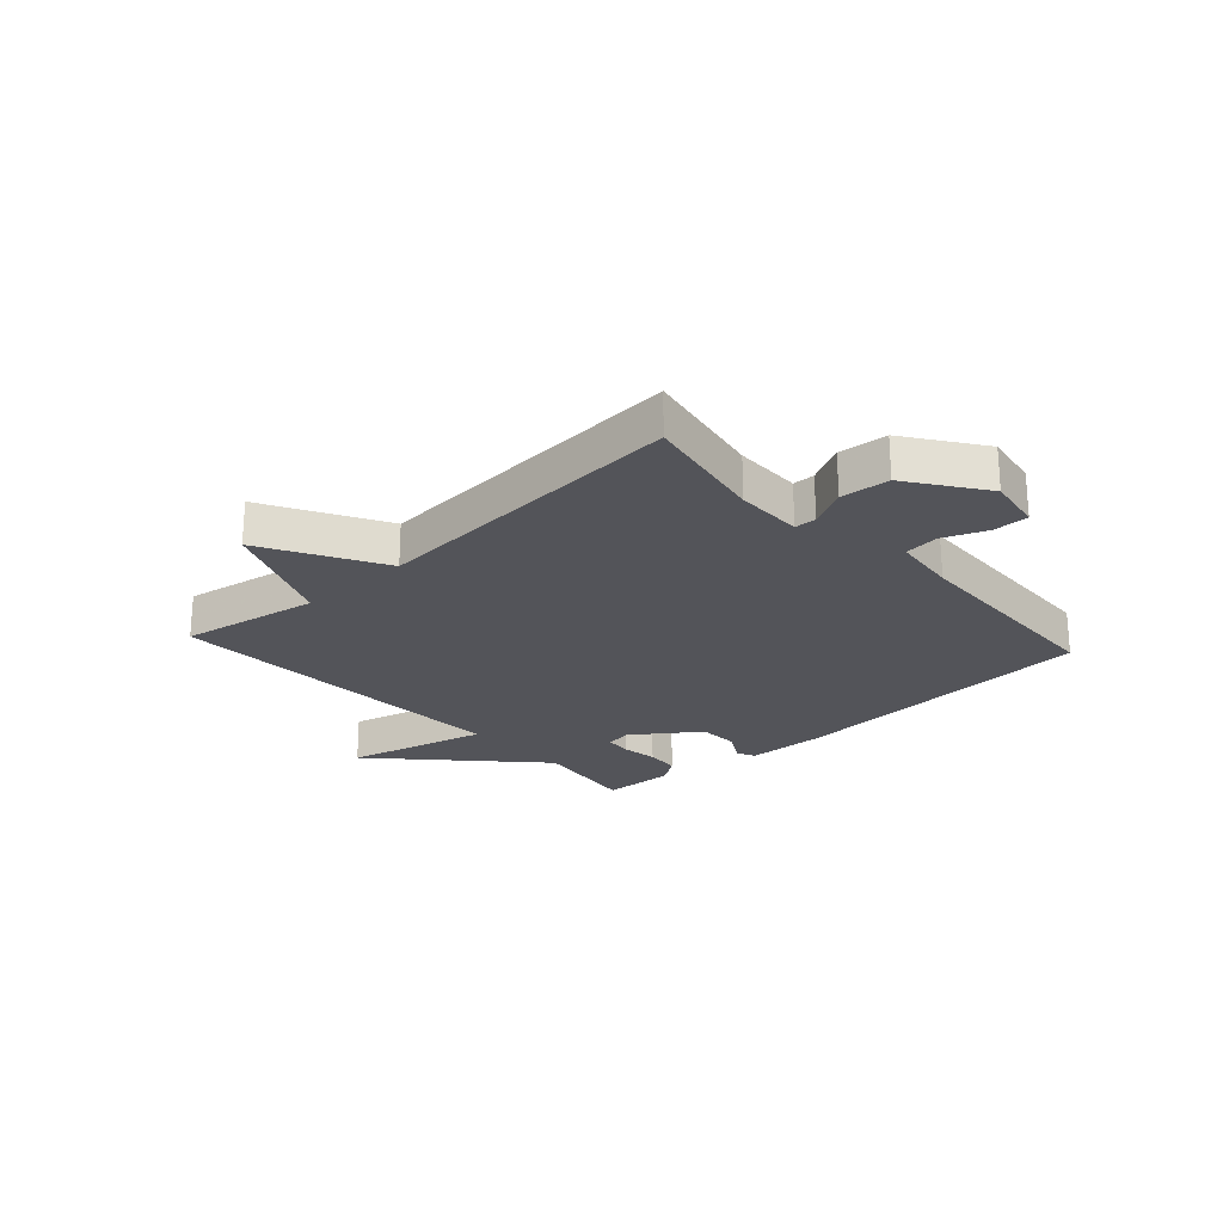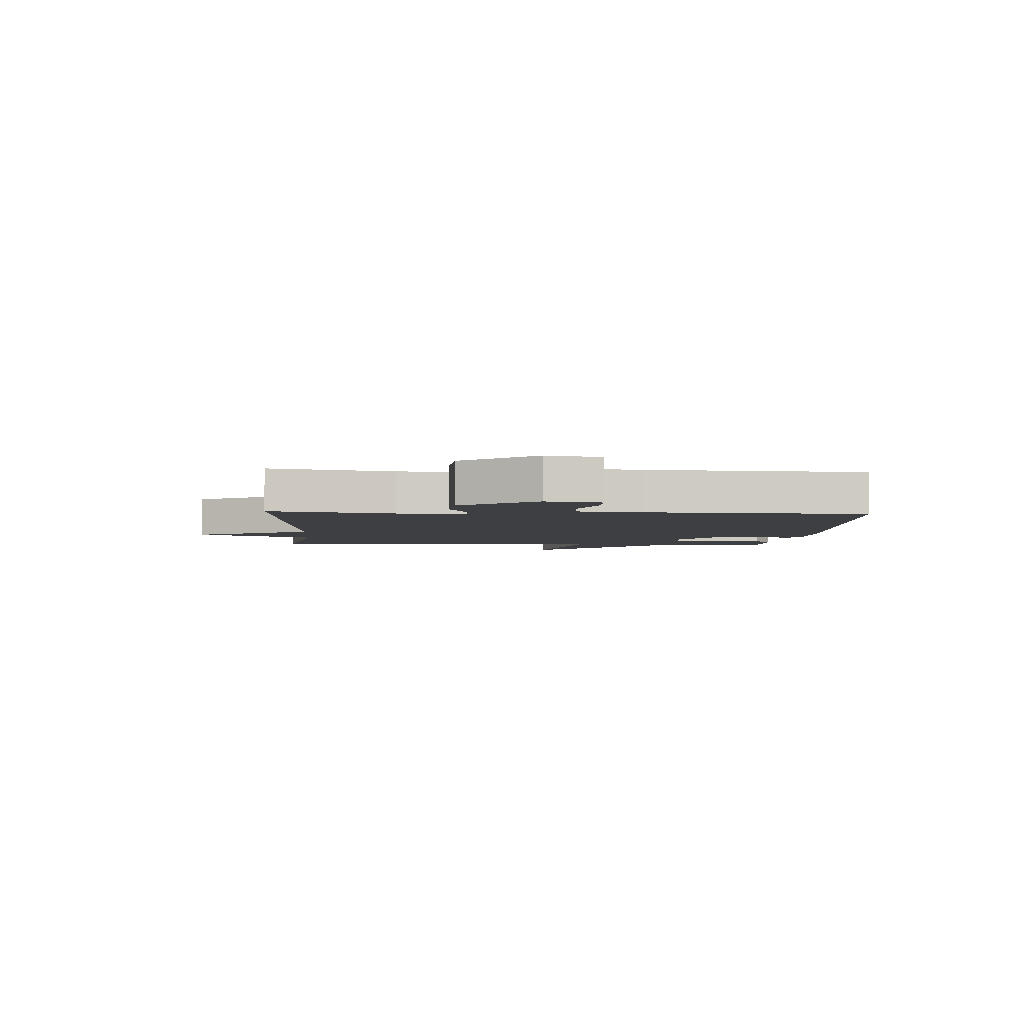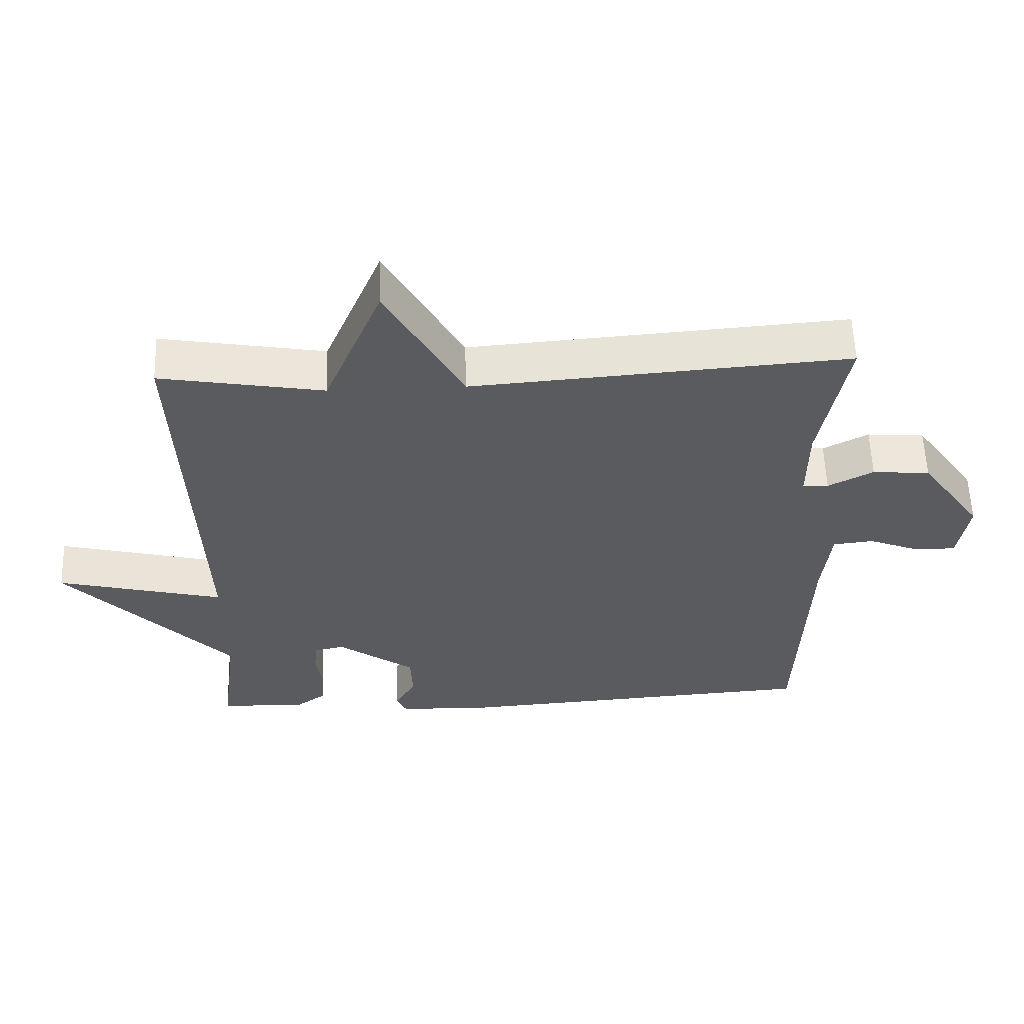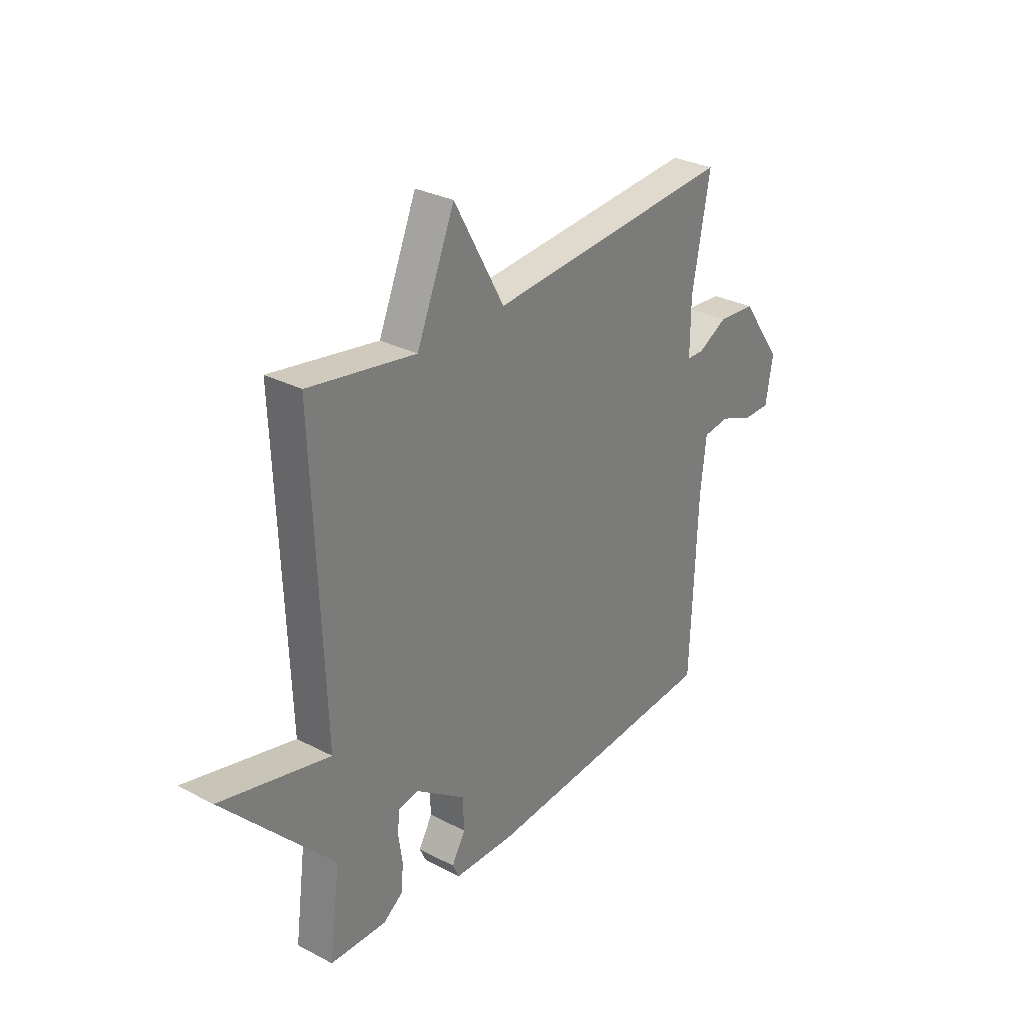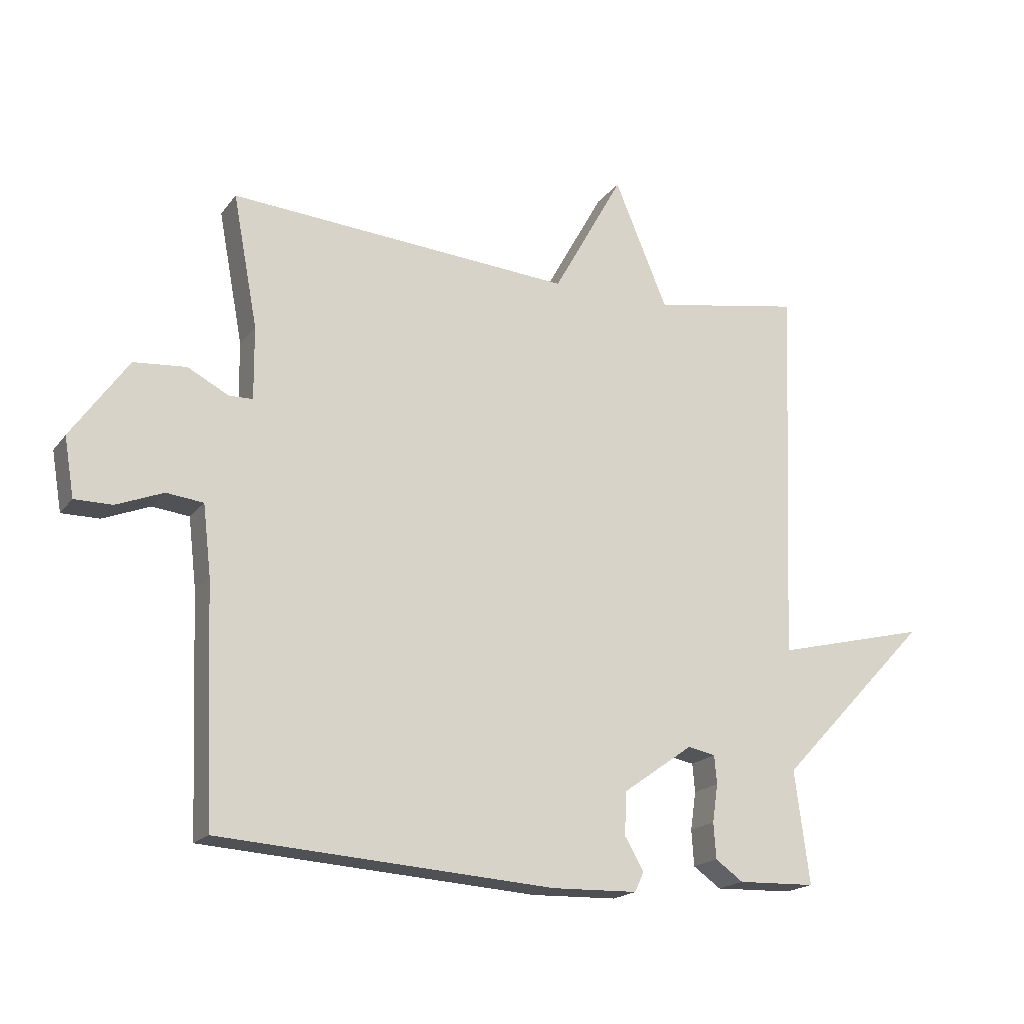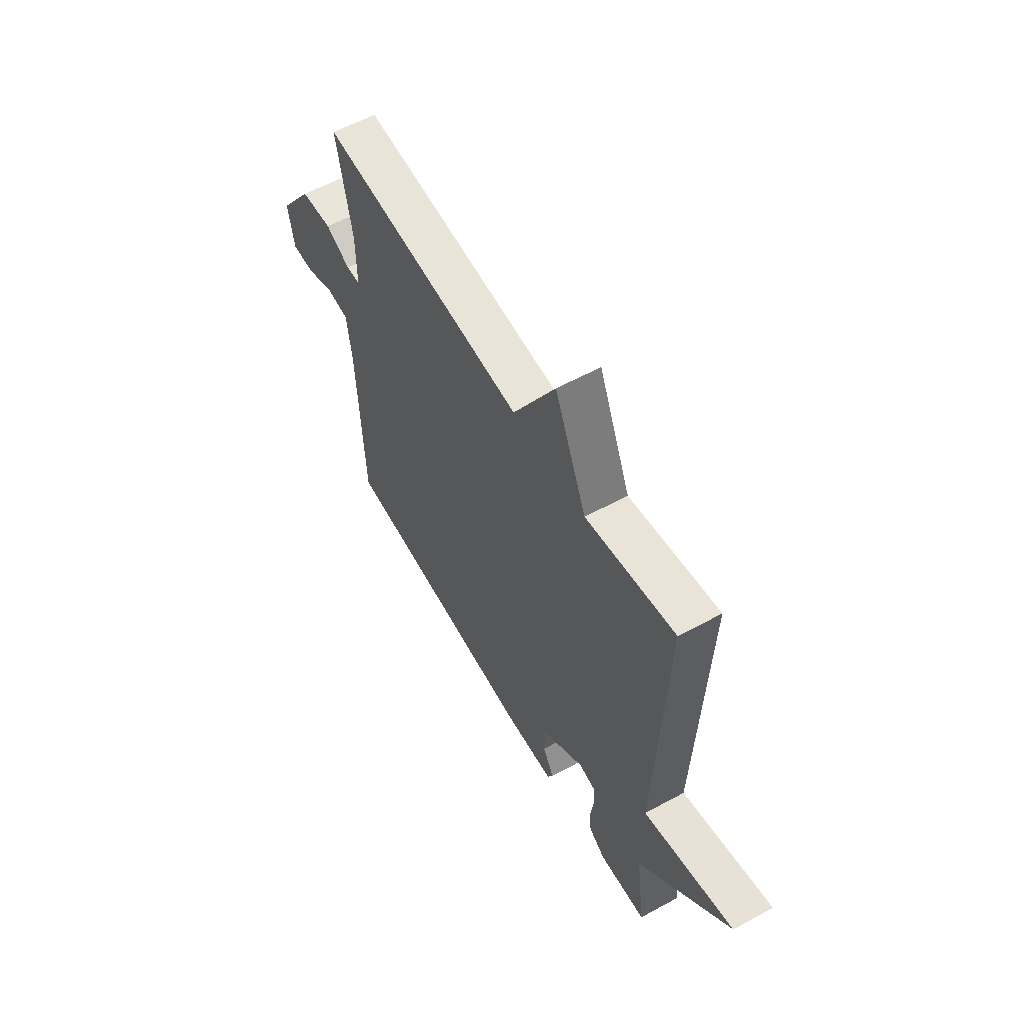
<metadata>
{"format":"obj","ext":"obj","renderer":"f3d","projection":"perspective","resolution":1024,"background":"white","views":[{"elev":-23.7,"azim":42.3,"up":"+Y"},{"elev":-4.0,"azim":86.2,"up":"+Y"},{"elev":57.6,"azim":-2.0,"up":"+Z"},{"elev":30.1,"azim":-52.8,"up":"+Z"},{"elev":-18.6,"azim":154.7,"up":"+Z"},{"elev":58.5,"azim":-119.4,"up":"+Z"}]}
</metadata>
<code>
v 0.5 0.07 -0.5
v -0.044 0.07 -0.537
v -0.183 0.07 -0.533
v -0.198 0.07 -0.501
v -0.167 0.07 -0.448
v -0.17 0.07 -0.378
v -0.284 0.07 -0.297
v -0.329 0.07 -0.306
v -0.333 0.07 -0.352
v -0.324 0.07 -0.414
v -0.328 0.07 -0.472
v -0.373 0.07 -0.504
v -0.5 0.07 -0.5
v -0.476 0.07 -0.317
v -0.723 0.07 -0.056
v -0.476 0.07 -0.117
v -0.5 0.07 0.5
v -0.258 0.07 0.458
v -0.172 0.07 0.663
v -0.058 0.07 0.458
v 0.5 0.07 0.5
v 0.46 0.07 0.285
v 0.459 0.07 0.168
v 0.497 0.07 0.167
v 0.564 0.07 0.202
v 0.649 0.07 0.195
v 0.741 0.07 0.065
v 0.725 0.07 -0.031
v 0.664 0.07 -0.031
v 0.588 0.07 -0.001
v 0.528 0.07 -0.008
v 0.515 0.07 -0.12
v 0.5 0 -0.5
v -0.044 0 -0.537
v -0.183 0 -0.533
v -0.198 0 -0.501
v -0.167 0 -0.448
v -0.17 0 -0.378
v -0.284 0 -0.297
v -0.329 0 -0.306
v -0.333 0 -0.352
v -0.324 0 -0.414
v -0.328 0 -0.472
v -0.373 0 -0.504
v -0.5 0 -0.5
v -0.476 0 -0.317
v -0.723 0 -0.056
v -0.476 0 -0.117
v -0.5 0 0.5
v -0.258 0 0.458
v -0.172 0 0.663
v -0.058 0 0.458
v 0.5 0 0.5
v 0.46 0 0.285
v 0.459 0 0.168
v 0.497 0 0.167
v 0.564 0 0.202
v 0.649 0 0.195
v 0.741 0 0.065
v 0.725 0 -0.031
v 0.664 0 -0.031
v 0.588 0 -0.001
v 0.528 0 -0.008
v 0.515 0 -0.12
f 28 29 30
f 27 28 30
f 26 27 30
f 25 26 30
f 24 25 30
f 23 24 30 31
f 20 21 22
f 20 22 23
f 18 19 20
f 23 31 32
f 20 23 32
f 18 20 32
f 14 15 16
f 12 13 14
f 11 12 14
f 10 11 14
f 9 10 14
f 8 9 14 16
f 17 18 32
f 16 17 32
f 8 16 32
f 7 8 32
f 3 4 5
f 2 3 5
f 1 2 5 6
f 1 6 7 32
f 62 61 60
f 62 60 59
f 62 59 58
f 62 58 57
f 62 57 56
f 63 62 56 55
f 54 53 52
f 55 54 52
f 52 51 50
f 64 63 55
f 64 55 52
f 64 52 50
f 48 47 46
f 46 45 44
f 46 44 43
f 46 43 42
f 46 42 41
f 48 46 41 40
f 64 50 49
f 64 49 48
f 64 48 40
f 64 40 39
f 37 36 35
f 37 35 34
f 38 37 34 33
f 64 39 38 33
f 1 33 34 2
f 2 34 35 3
f 3 35 36 4
f 4 36 37 5
f 5 37 38 6
f 6 38 39 7
f 7 39 40 8
f 8 40 41 9
f 9 41 42 10
f 10 42 43 11
f 11 43 44 12
f 12 44 45 13
f 13 45 46 14
f 14 46 47 15
f 15 47 48 16
f 16 48 49 17
f 17 49 50 18
f 18 50 51 19
f 19 51 52 20
f 20 52 53 21
f 21 53 54 22
f 22 54 55 23
f 23 55 56 24
f 24 56 57 25
f 25 57 58 26
f 26 58 59 27
f 27 59 60 28
f 28 60 61 29
f 29 61 62 30
f 30 62 63 31
f 31 63 64 32
f 32 64 33 1

</code>
